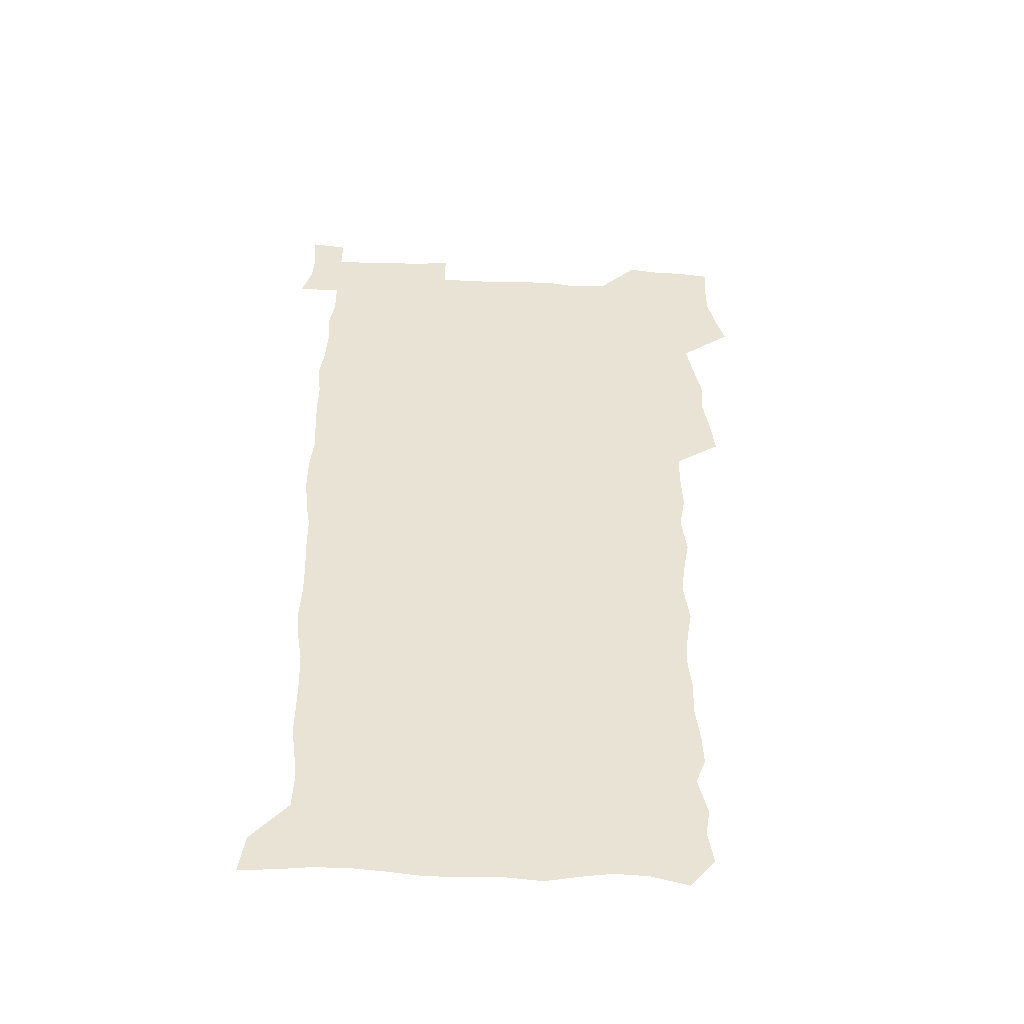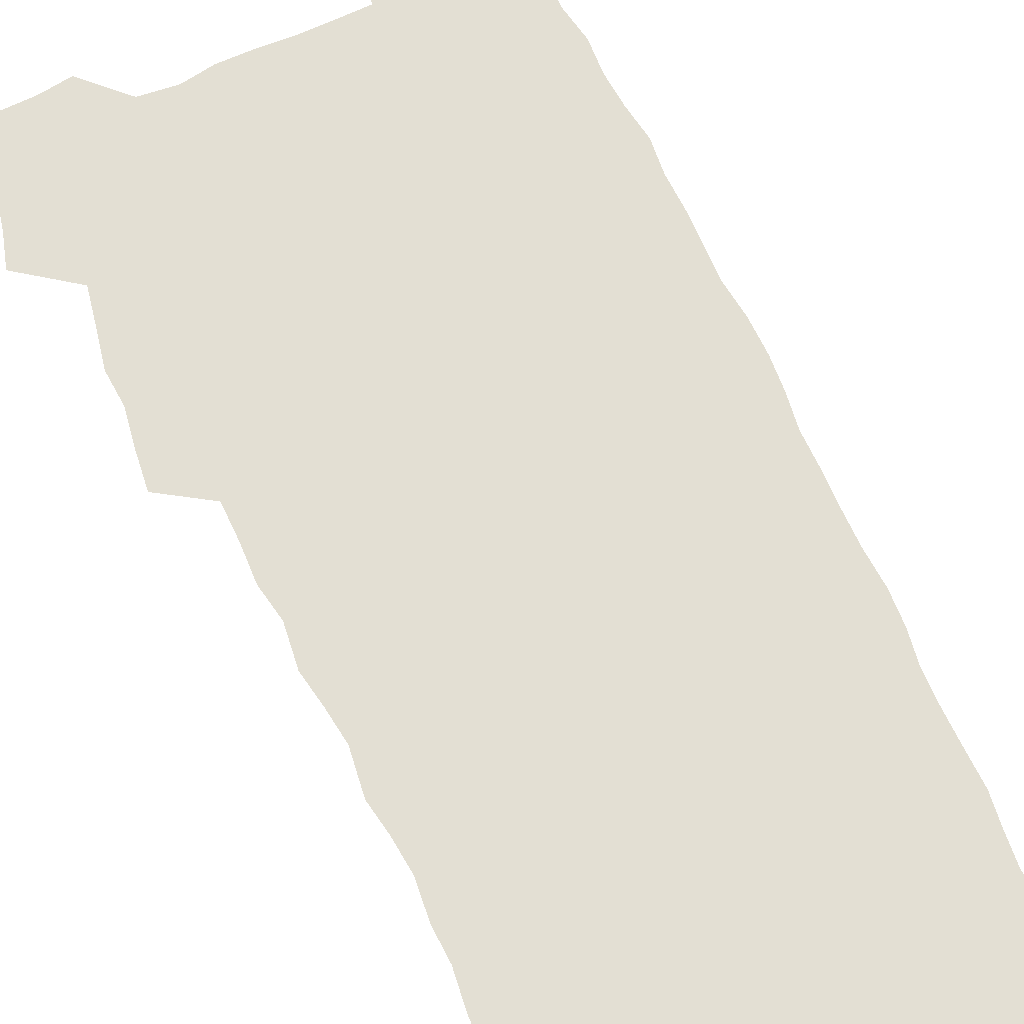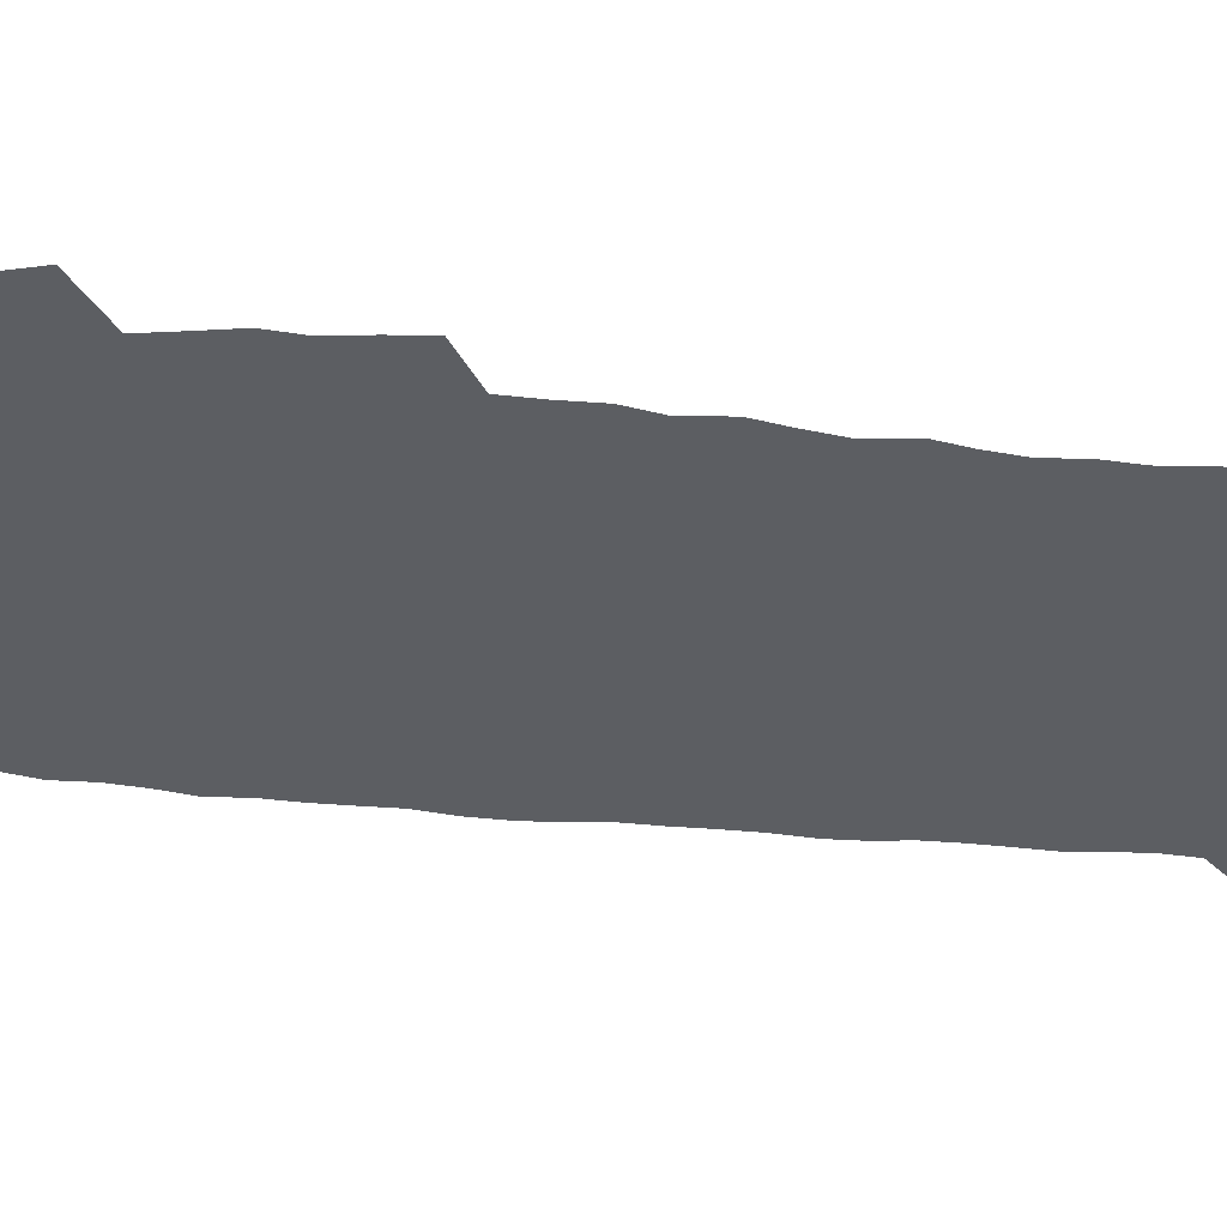
<metadata>
{"format":"obj","ext":"obj","renderer":"f3d","projection":"perspective","resolution":1024,"background":"white","views":[{"elev":-48.8,"azim":177.2,"up":"+Y"},{"elev":66.9,"azim":-25.1,"up":"+Z"},{"elev":-38.1,"azim":-98.0,"up":"+Z"}]}
</metadata>
<code>
v 457.8 526.9 0
v 462.1 541.1 0
v 465.4 555.5 0
v 465.6 570 0
v 464.6 585.1 0
v 470.2 429.3 0
v 472.2 445.5 0
v 475 461.9 0
v 474.1 477.2 0
v 477.5 493.4 0
v 480.8 509.7 0
v 481 524.4 0
v 478.2 539.9 0
v 483.4 553.7 0
v 481.3 569.2 0
v 478.7 586.9 0
v 491.6 153.8 0
v 494.1 168.7 0
v 492.2 180.8 0
v 496.4 198 0
v 491.9 209.3 0
v 492.6 224 0
v 494.7 240.2 0
v 494.1 254.7 0
v 495.9 271.6 0
v 494.5 286.5 0
v 492.1 300.8 0
v 494.7 320 0
v 492.9 335.1 0
v 490.3 349.9 0
v 492.6 368.1 0
v 490 383.4 0
v 490.7 400 0
v 490.7 415.9 0
v 493.7 433.1 0
v 493.3 448.2 0
v 495.3 463.9 0
v 495.4 478.9 0
v 495.3 494 0
v 497.7 509.5 0
v 497.5 524.3 0
v 498.3 539 0
v 497.3 554.4 0
v 495.5 570.2 0
v 493.2 587.2 0
v 502.9 140.7 0
v 509.6 159.9 0
v 513.7 176.9 0
v 512 189.4 0
v 513.6 205 0
v 514 219.8 0
v 516.3 236.5 0
v 516.9 251.6 0
v 516.2 266 0
v 514.6 279.8 0
v 513.9 294.7 0
v 510.7 308.3 0
v 511.4 324.8 0
v 511.7 341 0
v 511 356.5 0
v 511.2 372.6 0
v 512.4 389 0
v 512.6 404.2 0
v 509.3 418.7 0
v 510.7 434.6 0
v 512.2 450.2 0
v 512.1 464.9 0
v 510.4 479.5 0
v 512.7 494.6 0
v 513.3 509.4 0
v 514 524 0
v 513.4 538.9 0
v 512 554.4 0
v 510.2 570.2 0
v 507.2 589.2 0
v 519.6 144.9 0
v 524.2 162 0
v 528.8 180.9 0
v 528.1 194 0
v 530.1 210.4 0
v 531.4 226.3 0
v 531.8 241.1 0
v 532.1 256 0
v 531.7 270.6 0
v 530.9 285 0
v 530 299.6 0
v 529.7 314.9 0
v 529.6 330.2 0
v 529.1 345.3 0
v 528.3 360.2 0
v 528.1 375.6 0
v 528.2 391 0
v 527.9 406.1 0
v 527.3 421 0
v 527.5 436.2 0
v 526.9 450.8 0
v 527.3 465.6 0
v 530.1 480.8 0
v 529 495.1 0
v 529 509.5 0
v 528.9 523.9 0
v 529 538.2 0
v 527.5 553.6 0
v 524.2 571.8 0
v 534.5 145.6 0
v 539.5 164.4 0
v 542.4 182 0
v 545.6 200.5 0
v 546.2 215.3 0
v 546.7 230.2 0
v 546.7 244.7 0
v 546.3 258.9 0
v 545.8 273.2 0
v 545.6 288.1 0
v 545 302.7 0
v 545.2 318.2 0
v 544.2 332.3 0
v 543.9 347.3 0
v 543.5 362.1 0
v 544.1 378 0
v 543.1 392.3 0
v 544.6 408.4 0
v 543.8 422.7 0
v 544 437.5 0
v 544.4 452.2 0
v 544.4 466.7 0
v 544.2 481.1 0
v 544.1 495.3 0
v 544.1 509.5 0
v 543.6 523.8 0
v 544.6 537.6 0
v 542.1 554.1 0
v 540.5 569.9 0
v 548.9 143.5 0
v 553.2 162.8 0
v 557.2 184.3 0
v 559.6 202.9 0
v 560 217.2 0
v 560.8 232.7 0
v 560.4 246.4 0
v 560.4 261.1 0
v 560.1 275.5 0
v 559.5 289.7 0
v 559.6 305.2 0
v 558.8 319.1 0
v 558.8 334.2 0
v 558.5 348.9 0
v 557.6 362.7 0
v 558.4 378.9 0
v 558.2 393.6 0
v 558.8 409 0
v 558.6 423.4 0
v 558.3 437.7 0
v 558.8 452.6 0
v 558.8 466.9 0
v 558.7 481.3 0
v 558.6 495.5 0
v 558.6 509.7 0
v 558.4 523.8 0
v 558.6 537.5 0
v 557.4 553 0
v 554.7 572.3 0
v 563.7 140.6 0
v 569.3 166.6 0
v 571 183.8 0
v 572.6 202.2 0
v 574.2 220.6 0
v 574.3 234.2 0
v 574 247.7 0
v 573.9 262.1 0
v 573.9 277 0
v 573.7 291.6 0
v 573.4 306.2 0
v 573.5 321.3 0
v 573.1 335.7 0
v 572 349.4 0
v 573.2 365.8 0
v 573.4 380.7 0
v 573.2 394.9 0
v 573.2 409.5 0
v 573.1 423.9 0
v 573.1 438.3 0
v 573.5 453.1 0
v 572.9 467.3 0
v 573 481.5 0
v 573.3 495.8 0
v 573.2 509.8 0
v 572.9 524 0
v 572.6 538.4 0
v 571.7 553.9 0
v 569.8 572.1 0
v 580.4 142.1 0
v 584 167.4 0
v 585.4 185.4 0
v 586.4 202.9 0
v 587 218.6 0
v 587.3 234.6 0
v 587.4 248.4 0
v 587.4 262.1 0
v 587.5 278.5 0
v 587.2 291.8 0
v 587.2 307.2 0
v 587.1 321.5 0
v 587.2 337 0
v 586.9 351.2 0
v 587.1 366.1 0
v 587 380.2 0
v 587.3 395.3 0
v 587.2 409.6 0
v 587.2 424.1 0
v 587.2 438.3 0
v 587.3 453.1 0
v 587.5 467.4 0
v 587.4 481.6 0
v 587.4 495.8 0
v 587.5 510 0
v 587.3 524.1 0
v 587 538.5 0
v 586.4 554 0
v 585.3 571.1 0
v 596.8 141.5 0
v 598.5 165.8 0
v 599.6 186.9 0
v 599.9 202.6 0
v 600.2 218 0
v 600 235 0
v 600.8 247.2 0
v 600.8 261.8 0
v 600.8 278.2 0
v 600.7 292.3 0
v 600.8 306.5 0
v 600.8 321.2 0
v 600.8 338 0
v 600.8 351.3 0
v 601.1 366.8 0
v 601.2 381.1 0
v 601.3 395.1 0
v 601.3 409.7 0
v 601.4 423.9 0
v 601.3 438.3 0
v 601.5 453.4 0
v 601.6 467.5 0
v 601.6 481.7 0
v 601.6 495.9 0
v 601.7 510.2 0
v 601.6 524.2 0
v 601.4 538 0
v 600.9 555.1 0
v 600.5 571.1 0
v 613.2 141.3 0
v 613.3 163.3 0
v 613.5 185.4 0
v 613.5 203 0
v 613.7 217.2 0
v 613.8 232.7 0
v 614 248.4 0
v 614.2 261.5 0
v 614 278.3 0
v 614.2 292.2 0
v 614.6 306.2 0
v 614.6 321.4 0
v 614.6 336.6 0
v 614.7 352.2 0
v 615 366.2 0
v 615.4 380.1 0
v 615.3 395.3 0
v 615.5 409.4 0
v 615.6 423.8 0
v 615.5 438.7 0
v 615.7 453.1 0
v 615.7 467.4 0
v 615.9 481.7 0
v 616.2 496.1 0
v 616 510.5 0
v 615.9 524.7 0
v 615.7 539 0
v 615.8 554.2 0
v 615.5 571.4 0
v 615.4 588.7 0
v 629.2 143.1 0
v 627.9 167.7 0
v 627.9 182.9 0
v 626.7 202.8 0
v 627.2 216.7 0
v 627.7 230.8 0
v 627.5 246.8 0
v 627.5 262.2 0
v 627.8 276.6 0
v 628.3 290.4 0
v 628.3 305.4 0
v 628.5 320.6 0
v 628.4 336.3 0
v 628.4 351.3 0
v 628.8 365.6 0
v 629.4 379.7 0
v 629.6 394.4 0
v 629.6 409.1 0
v 630 423.4 0
v 630.8 437.5 0
v 630 452.9 0
v 629.8 467.3 0
v 630.3 481.6 0
v 630.5 496.1 0
v 630.6 510.6 0
v 630.5 525 0
v 630.4 539.5 0
v 630.5 554.2 0
v 630.8 569.6 0
v 630.9 586.2 0
v 644.9 144.4 0
v 642.3 166.7 0
v 641.8 182.5 0
v 641.4 198.9 0
v 641.4 214 0
v 641.5 229 0
v 641.2 244.9 0
v 642.8 258.3 0
v 641.9 274.7 0
v 641.4 291 0
v 641.9 304.9 0
v 642.8 318.9 0
v 642.9 334.1 0
v 644.6 348 0
v 643.4 364.1 0
v 644.4 378.2 0
v 645.5 392.5 0
v 644.7 407.9 0
v 644.7 422.8 0
v 645 437.4 0
v 644.5 452.4 0
v 646 466.7 0
v 645 481.6 0
v 645.5 496 0
v 645.6 510.6 0
v 645.5 525.2 0
v 645.3 539.8 0
v 645.4 554.6 0
v 645.5 569.4 0
v 645.8 586 0
v 660.2 144.1 0
v 655.9 166.8 0
v 656.2 180.5 0
v 656.3 195.2 0
v 655.7 211.2 0
v 655.5 226.7 0
v 656.1 241.2 0
v 656.9 255.8 0
v 656.7 271.5 0
v 657.7 286.1 0
v 658.3 300.8 0
v 657.2 316.9 0
v 659.3 330.6 0
v 660.1 345.3 0
v 658.4 362 0
v 660 376.2 0
v 660.9 390.9 0
v 660 406.6 0
v 660.1 421.5 0
v 661.1 436.1 0
v 660.9 451.2 0
v 662.2 465.8 0
v 661.1 481.1 0
v 661 495.8 0
v 661.1 510.6 0
v 662.1 525.5 0
v 661.1 540.5 0
v 660.7 555.3 0
v 660.3 569.8 0
v 660.7 585.2 0
v 675.8 142.4 0
v 672.1 162 0
v 671.1 177.1 0
v 670.4 192.4 0
v 671.8 206 0
v 673.7 219.6 0
v 673.4 235 0
v 673.3 250.5 0
v 673.8 265.6 0
v 676.2 279.6 0
v 677.1 294.5 0
v 676.2 310.8 0
v 676.4 326.3 0
v 677 341.6 0
v 677 357.4 0
v 679.2 372.1 0
v 680.5 387 0
v 680.4 402.6 0
v 678.6 418.9 0
v 679.3 434.1 0
v 679.8 449.4 0
v 679.4 464.7 0
v 681 479.8 0
v 678.8 495.4 0
v 677.8 510.5 0
v 678.9 525.5 0
v 676.2 541.4 0
v 676.3 556.4 0
v 675.5 570.6 0
v 675.5 585.3 0
v 675.5 599.9 0
v 690.4 141.7 0
v 687.7 158.7 0
v 696 556.8 0
v 691.4 572.1 0
v 690.6 586.3 0
v 691.8 602.1 0
f 11 12 1
f 1 12 2
f 12 13 2
f 2 13 3
f 13 14 3
f 3 14 4
f 14 15 4
f 4 15 5
f 15 16 5
f 34 35 6
f 6 35 7
f 35 36 7
f 7 36 8
f 36 37 8
f 8 37 9
f 37 38 9
f 9 38 10
f 38 39 10
f 10 39 11
f 39 40 11
f 11 40 12
f 40 41 12
f 12 41 13
f 41 42 13
f 13 42 14
f 42 43 14
f 14 43 15
f 43 44 15
f 15 44 16
f 44 45 16
f 46 47 17
f 17 47 18
f 47 48 18
f 18 48 19
f 48 49 19
f 19 49 20
f 49 50 20
f 20 50 21
f 50 51 21
f 21 51 22
f 51 52 22
f 22 52 23
f 52 53 23
f 23 53 24
f 53 54 24
f 24 54 25
f 54 55 25
f 25 55 26
f 55 56 26
f 26 56 27
f 56 57 27
f 27 57 28
f 57 58 28
f 28 58 29
f 58 59 29
f 29 59 30
f 59 60 30
f 30 60 31
f 60 61 31
f 31 61 32
f 61 62 32
f 32 62 33
f 62 63 33
f 33 63 34
f 63 64 34
f 34 64 35
f 64 65 35
f 35 65 36
f 65 66 36
f 36 66 37
f 66 67 37
f 37 67 38
f 67 68 38
f 38 68 39
f 68 69 39
f 39 69 40
f 69 70 40
f 40 70 41
f 70 71 41
f 41 71 42
f 71 72 42
f 42 72 43
f 72 73 43
f 43 73 44
f 73 74 44
f 44 74 45
f 74 75 45
f 46 76 47
f 76 77 47
f 47 77 48
f 77 78 48
f 48 78 49
f 78 79 49
f 49 79 50
f 79 80 50
f 50 80 51
f 80 81 51
f 51 81 52
f 81 82 52
f 52 82 53
f 82 83 53
f 53 83 54
f 83 84 54
f 54 84 55
f 84 85 55
f 55 85 56
f 85 86 56
f 56 86 57
f 86 87 57
f 57 87 58
f 87 88 58
f 58 88 59
f 88 89 59
f 59 89 60
f 89 90 60
f 60 90 61
f 90 91 61
f 61 91 62
f 91 92 62
f 62 92 63
f 92 93 63
f 63 93 64
f 93 94 64
f 64 94 65
f 94 95 65
f 65 95 66
f 95 96 66
f 66 96 67
f 96 97 67
f 67 97 68
f 97 98 68
f 68 98 69
f 98 99 69
f 69 99 70
f 99 100 70
f 70 100 71
f 100 101 71
f 71 101 72
f 101 102 72
f 72 102 73
f 102 103 73
f 73 103 74
f 103 104 74
f 74 104 75
f 76 105 77
f 105 106 77
f 77 106 78
f 106 107 78
f 78 107 79
f 107 108 79
f 79 108 80
f 108 109 80
f 80 109 81
f 109 110 81
f 81 110 82
f 110 111 82
f 82 111 83
f 111 112 83
f 83 112 84
f 112 113 84
f 84 113 85
f 113 114 85
f 85 114 86
f 114 115 86
f 86 115 87
f 115 116 87
f 87 116 88
f 116 117 88
f 88 117 89
f 117 118 89
f 89 118 90
f 118 119 90
f 90 119 91
f 119 120 91
f 91 120 92
f 120 121 92
f 92 121 93
f 121 122 93
f 93 122 94
f 122 123 94
f 94 123 95
f 123 124 95
f 95 124 96
f 124 125 96
f 96 125 97
f 125 126 97
f 97 126 98
f 126 127 98
f 98 127 99
f 127 128 99
f 99 128 100
f 128 129 100
f 100 129 101
f 129 130 101
f 101 130 102
f 130 131 102
f 102 131 103
f 131 132 103
f 103 132 104
f 132 133 104
f 105 134 106
f 134 135 106
f 106 135 107
f 135 136 107
f 107 136 108
f 136 137 108
f 108 137 109
f 137 138 109
f 109 138 110
f 138 139 110
f 110 139 111
f 139 140 111
f 111 140 112
f 140 141 112
f 112 141 113
f 141 142 113
f 113 142 114
f 142 143 114
f 114 143 115
f 143 144 115
f 115 144 116
f 144 145 116
f 116 145 117
f 145 146 117
f 117 146 118
f 146 147 118
f 118 147 119
f 147 148 119
f 119 148 120
f 148 149 120
f 120 149 121
f 149 150 121
f 121 150 122
f 150 151 122
f 122 151 123
f 151 152 123
f 123 152 124
f 152 153 124
f 124 153 125
f 153 154 125
f 125 154 126
f 154 155 126
f 126 155 127
f 155 156 127
f 127 156 128
f 156 157 128
f 128 157 129
f 157 158 129
f 129 158 130
f 158 159 130
f 130 159 131
f 159 160 131
f 131 160 132
f 160 161 132
f 132 161 133
f 161 162 133
f 134 163 135
f 163 164 135
f 135 164 136
f 164 165 136
f 136 165 137
f 165 166 137
f 137 166 138
f 166 167 138
f 138 167 139
f 167 168 139
f 139 168 140
f 168 169 140
f 140 169 141
f 169 170 141
f 141 170 142
f 170 171 142
f 142 171 143
f 171 172 143
f 143 172 144
f 172 173 144
f 144 173 145
f 173 174 145
f 145 174 146
f 174 175 146
f 146 175 147
f 175 176 147
f 147 176 148
f 176 177 148
f 148 177 149
f 177 178 149
f 149 178 150
f 178 179 150
f 150 179 151
f 179 180 151
f 151 180 152
f 180 181 152
f 152 181 153
f 181 182 153
f 153 182 154
f 182 183 154
f 154 183 155
f 183 184 155
f 155 184 156
f 184 185 156
f 156 185 157
f 185 186 157
f 157 186 158
f 186 187 158
f 158 187 159
f 187 188 159
f 159 188 160
f 188 189 160
f 160 189 161
f 189 190 161
f 161 190 162
f 190 191 162
f 163 192 164
f 192 193 164
f 164 193 165
f 193 194 165
f 165 194 166
f 194 195 166
f 166 195 167
f 195 196 167
f 167 196 168
f 196 197 168
f 168 197 169
f 197 198 169
f 169 198 170
f 198 199 170
f 170 199 171
f 199 200 171
f 171 200 172
f 200 201 172
f 172 201 173
f 201 202 173
f 173 202 174
f 202 203 174
f 174 203 175
f 203 204 175
f 175 204 176
f 204 205 176
f 176 205 177
f 205 206 177
f 177 206 178
f 206 207 178
f 178 207 179
f 207 208 179
f 179 208 180
f 208 209 180
f 180 209 181
f 209 210 181
f 181 210 182
f 210 211 182
f 182 211 183
f 211 212 183
f 183 212 184
f 212 213 184
f 184 213 185
f 213 214 185
f 185 214 186
f 214 215 186
f 186 215 187
f 215 216 187
f 187 216 188
f 216 217 188
f 188 217 189
f 217 218 189
f 189 218 190
f 218 219 190
f 190 219 191
f 219 220 191
f 192 221 193
f 221 222 193
f 193 222 194
f 222 223 194
f 194 223 195
f 223 224 195
f 195 224 196
f 224 225 196
f 196 225 197
f 225 226 197
f 197 226 198
f 226 227 198
f 198 227 199
f 227 228 199
f 199 228 200
f 228 229 200
f 200 229 201
f 229 230 201
f 201 230 202
f 230 231 202
f 202 231 203
f 231 232 203
f 203 232 204
f 232 233 204
f 204 233 205
f 233 234 205
f 205 234 206
f 234 235 206
f 206 235 207
f 235 236 207
f 207 236 208
f 236 237 208
f 208 237 209
f 237 238 209
f 209 238 210
f 238 239 210
f 210 239 211
f 239 240 211
f 211 240 212
f 240 241 212
f 212 241 213
f 241 242 213
f 213 242 214
f 242 243 214
f 214 243 215
f 243 244 215
f 215 244 216
f 244 245 216
f 216 245 217
f 245 246 217
f 217 246 218
f 246 247 218
f 218 247 219
f 247 248 219
f 219 248 220
f 248 249 220
f 221 250 222
f 250 251 222
f 222 251 223
f 251 252 223
f 223 252 224
f 252 253 224
f 224 253 225
f 253 254 225
f 225 254 226
f 254 255 226
f 226 255 227
f 255 256 227
f 227 256 228
f 256 257 228
f 228 257 229
f 257 258 229
f 229 258 230
f 258 259 230
f 230 259 231
f 259 260 231
f 231 260 232
f 260 261 232
f 232 261 233
f 261 262 233
f 233 262 234
f 262 263 234
f 234 263 235
f 263 264 235
f 235 264 236
f 264 265 236
f 236 265 237
f 265 266 237
f 237 266 238
f 266 267 238
f 238 267 239
f 267 268 239
f 239 268 240
f 268 269 240
f 240 269 241
f 269 270 241
f 241 270 242
f 270 271 242
f 242 271 243
f 271 272 243
f 243 272 244
f 272 273 244
f 244 273 245
f 273 274 245
f 245 274 246
f 274 275 246
f 246 275 247
f 275 276 247
f 247 276 248
f 276 277 248
f 248 277 249
f 277 278 249
f 250 280 251
f 280 281 251
f 251 281 252
f 281 282 252
f 252 282 253
f 282 283 253
f 253 283 254
f 283 284 254
f 254 284 255
f 284 285 255
f 255 285 256
f 285 286 256
f 256 286 257
f 286 287 257
f 257 287 258
f 287 288 258
f 258 288 259
f 288 289 259
f 259 289 260
f 289 290 260
f 260 290 261
f 290 291 261
f 261 291 262
f 291 292 262
f 262 292 263
f 292 293 263
f 263 293 264
f 293 294 264
f 264 294 265
f 294 295 265
f 265 295 266
f 295 296 266
f 266 296 267
f 296 297 267
f 267 297 268
f 297 298 268
f 268 298 269
f 298 299 269
f 269 299 270
f 299 300 270
f 270 300 271
f 300 301 271
f 271 301 272
f 301 302 272
f 272 302 273
f 302 303 273
f 273 303 274
f 303 304 274
f 274 304 275
f 304 305 275
f 275 305 276
f 305 306 276
f 276 306 277
f 306 307 277
f 277 307 278
f 307 308 278
f 278 308 279
f 308 309 279
f 280 310 281
f 310 311 281
f 281 311 282
f 311 312 282
f 282 312 283
f 312 313 283
f 283 313 284
f 313 314 284
f 284 314 285
f 314 315 285
f 285 315 286
f 315 316 286
f 286 316 287
f 316 317 287
f 287 317 288
f 317 318 288
f 288 318 289
f 318 319 289
f 289 319 290
f 319 320 290
f 290 320 291
f 320 321 291
f 291 321 292
f 321 322 292
f 292 322 293
f 322 323 293
f 293 323 294
f 323 324 294
f 294 324 295
f 324 325 295
f 295 325 296
f 325 326 296
f 296 326 297
f 326 327 297
f 297 327 298
f 327 328 298
f 298 328 299
f 328 329 299
f 299 329 300
f 329 330 300
f 300 330 301
f 330 331 301
f 301 331 302
f 331 332 302
f 302 332 303
f 332 333 303
f 303 333 304
f 333 334 304
f 304 334 305
f 334 335 305
f 305 335 306
f 335 336 306
f 306 336 307
f 336 337 307
f 307 337 308
f 337 338 308
f 308 338 309
f 338 339 309
f 310 340 311
f 340 341 311
f 311 341 312
f 341 342 312
f 312 342 313
f 342 343 313
f 313 343 314
f 343 344 314
f 314 344 315
f 344 345 315
f 315 345 316
f 345 346 316
f 316 346 317
f 346 347 317
f 317 347 318
f 347 348 318
f 318 348 319
f 348 349 319
f 319 349 320
f 349 350 320
f 320 350 321
f 350 351 321
f 321 351 322
f 351 352 322
f 322 352 323
f 352 353 323
f 323 353 324
f 353 354 324
f 324 354 325
f 354 355 325
f 325 355 326
f 355 356 326
f 326 356 327
f 356 357 327
f 327 357 328
f 357 358 328
f 328 358 329
f 358 359 329
f 329 359 330
f 359 360 330
f 330 360 331
f 360 361 331
f 331 361 332
f 361 362 332
f 332 362 333
f 362 363 333
f 333 363 334
f 363 364 334
f 334 364 335
f 364 365 335
f 335 365 336
f 365 366 336
f 336 366 337
f 366 367 337
f 337 367 338
f 367 368 338
f 338 368 339
f 368 369 339
f 340 370 341
f 370 371 341
f 341 371 342
f 371 372 342
f 342 372 343
f 372 373 343
f 343 373 344
f 373 374 344
f 344 374 345
f 374 375 345
f 345 375 346
f 375 376 346
f 346 376 347
f 376 377 347
f 347 377 348
f 377 378 348
f 348 378 349
f 378 379 349
f 349 379 350
f 379 380 350
f 350 380 351
f 380 381 351
f 351 381 352
f 381 382 352
f 352 382 353
f 382 383 353
f 353 383 354
f 383 384 354
f 354 384 355
f 384 385 355
f 355 385 356
f 385 386 356
f 356 386 357
f 386 387 357
f 357 387 358
f 387 388 358
f 358 388 359
f 388 389 359
f 359 389 360
f 389 390 360
f 360 390 361
f 390 391 361
f 361 391 362
f 391 392 362
f 362 392 363
f 392 393 363
f 363 393 364
f 393 394 364
f 364 394 365
f 394 395 365
f 365 395 366
f 395 396 366
f 366 396 367
f 396 397 367
f 367 397 368
f 397 398 368
f 368 398 369
f 398 399 369
f 370 401 371
f 401 402 371
f 371 402 372
f 397 403 398
f 403 404 398
f 398 404 399
f 404 405 399
f 399 405 400
f 405 406 400

</code>
